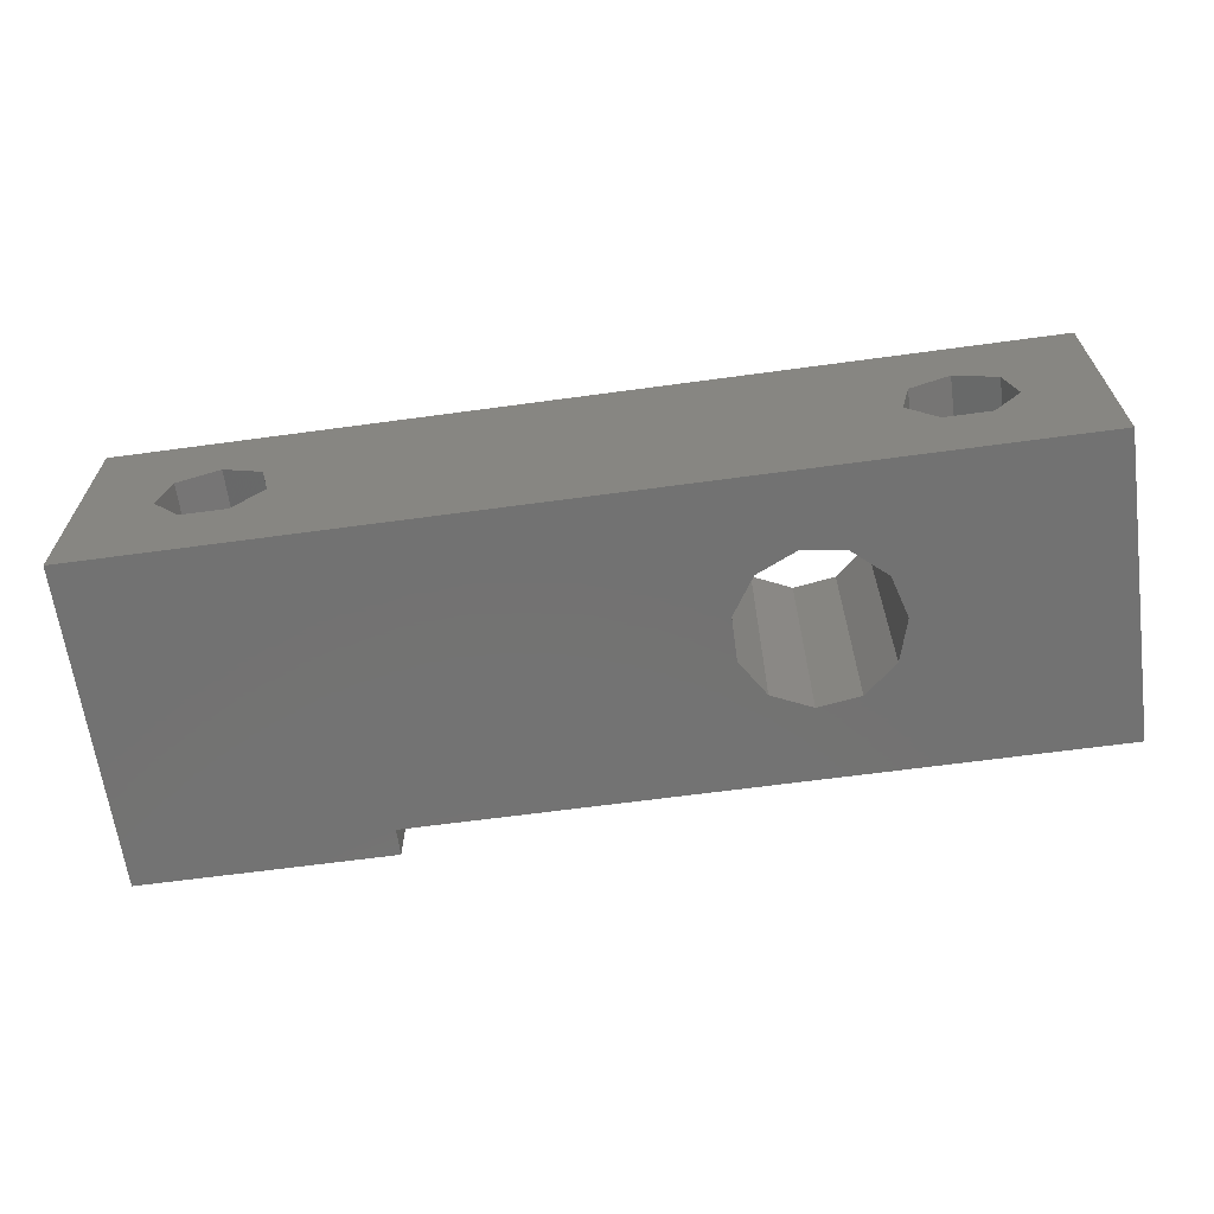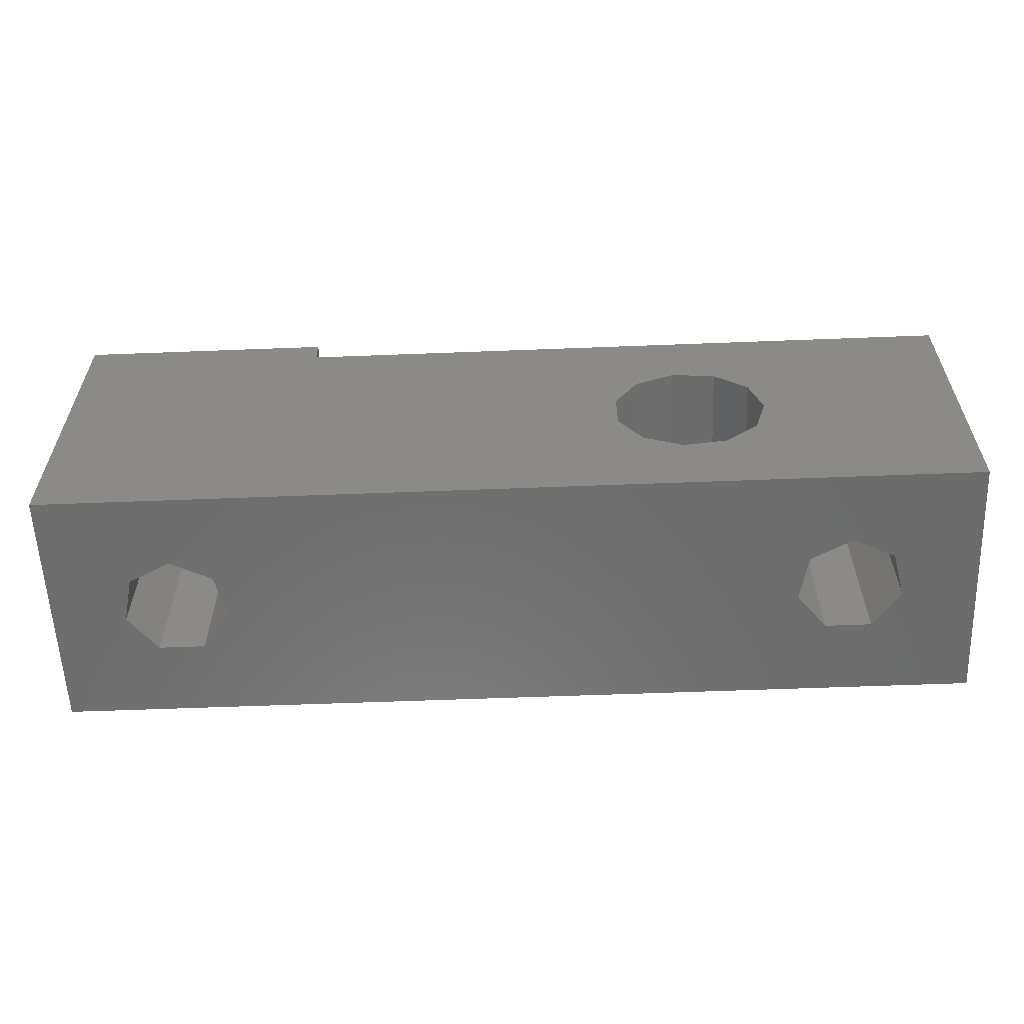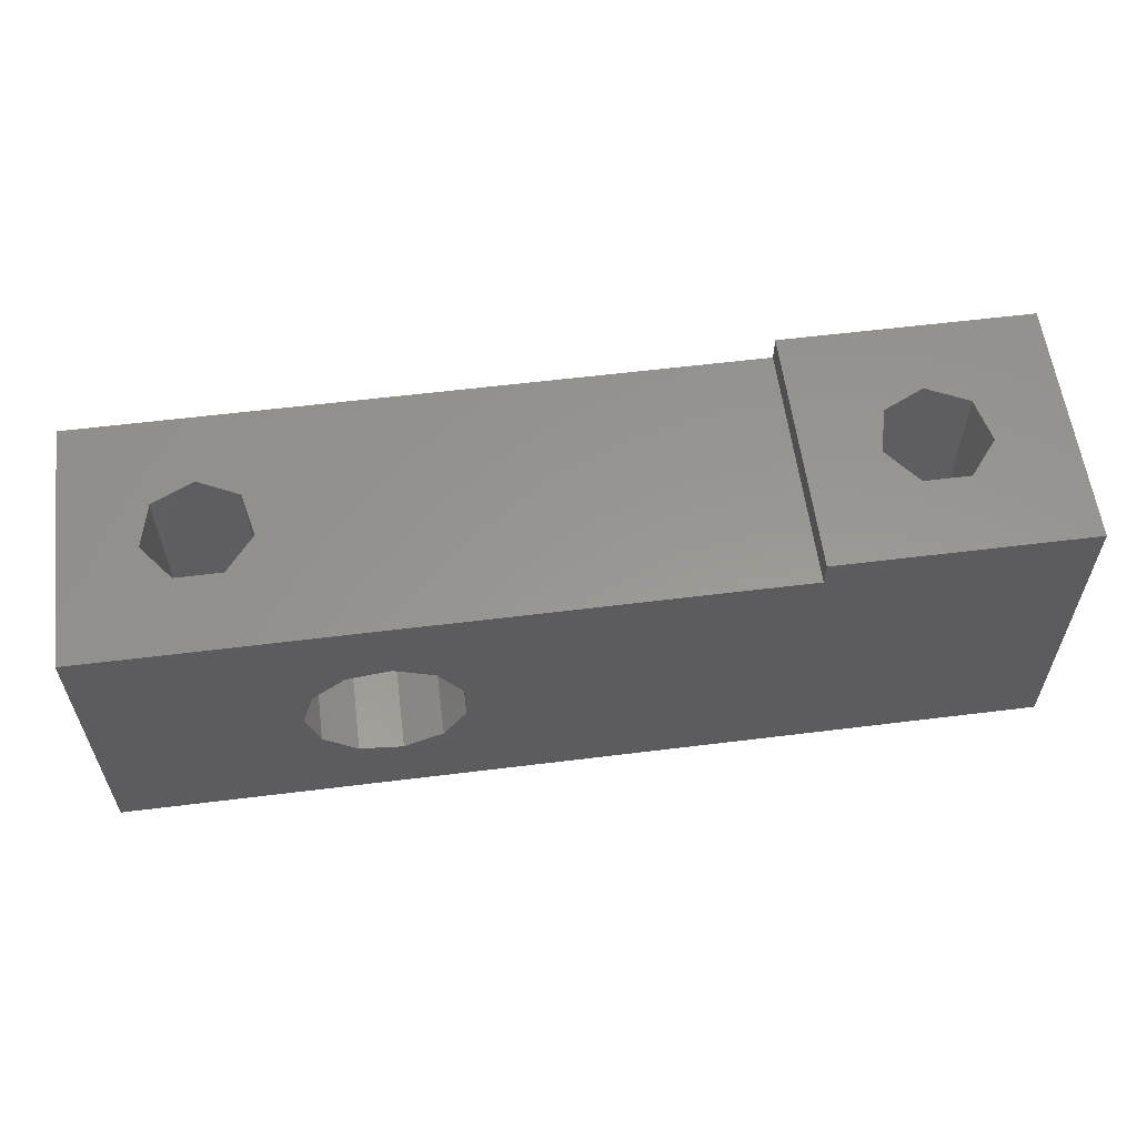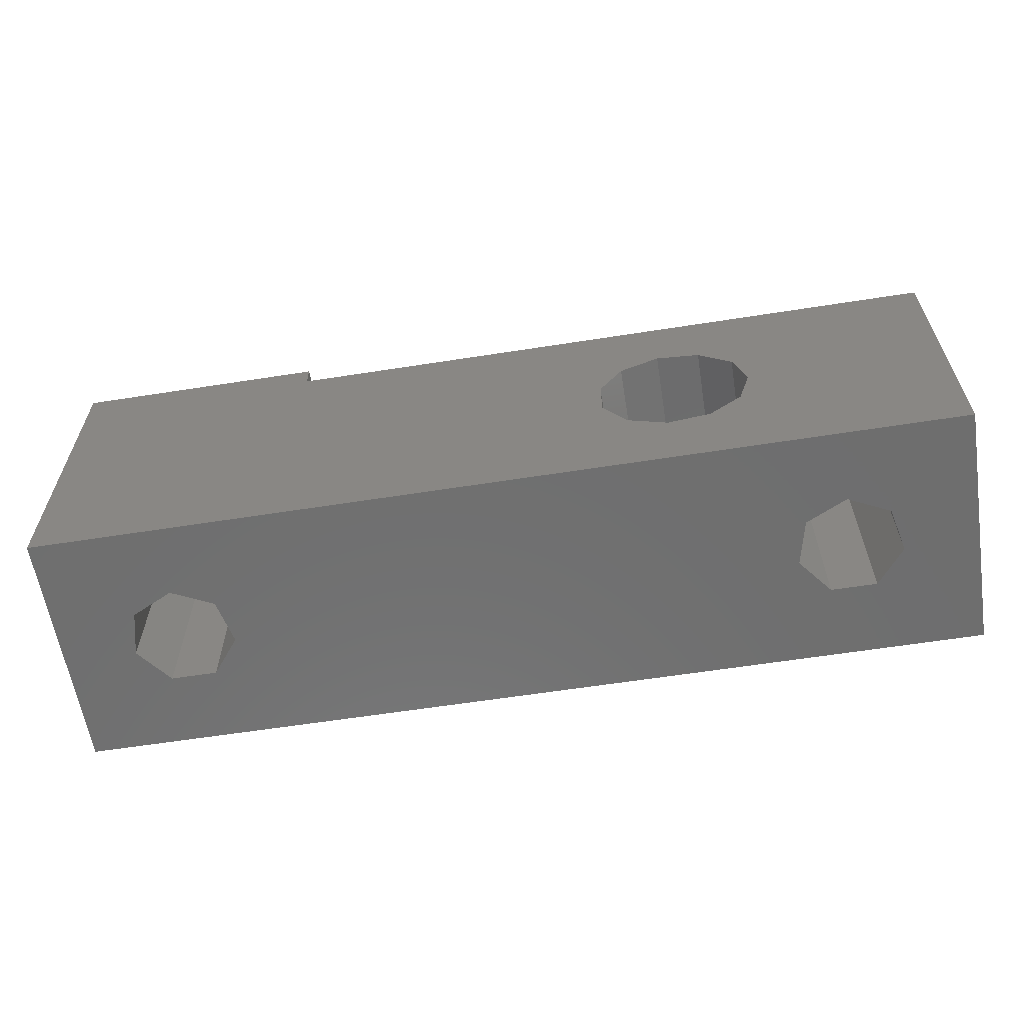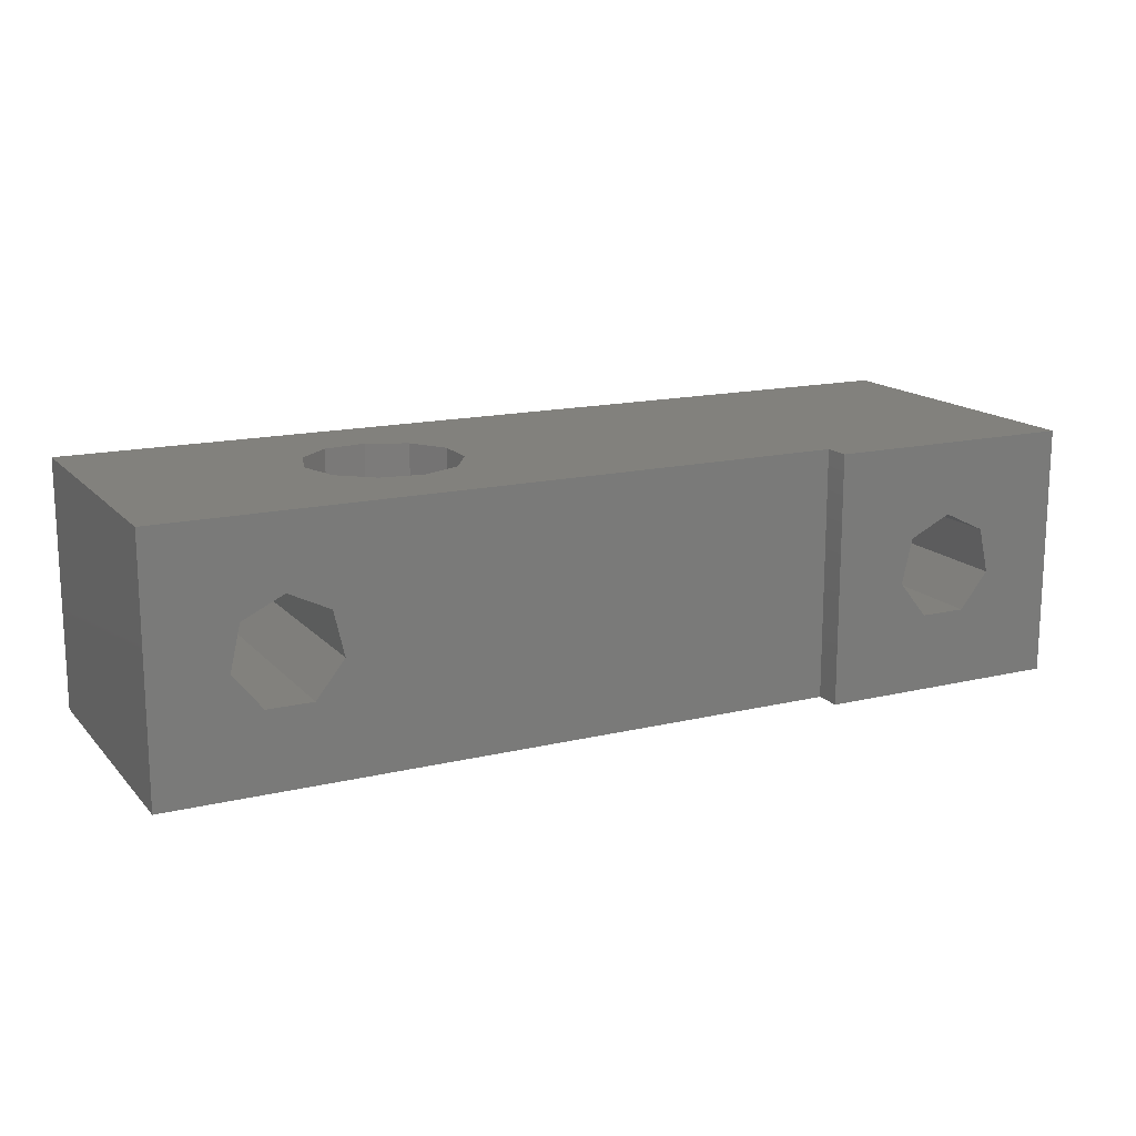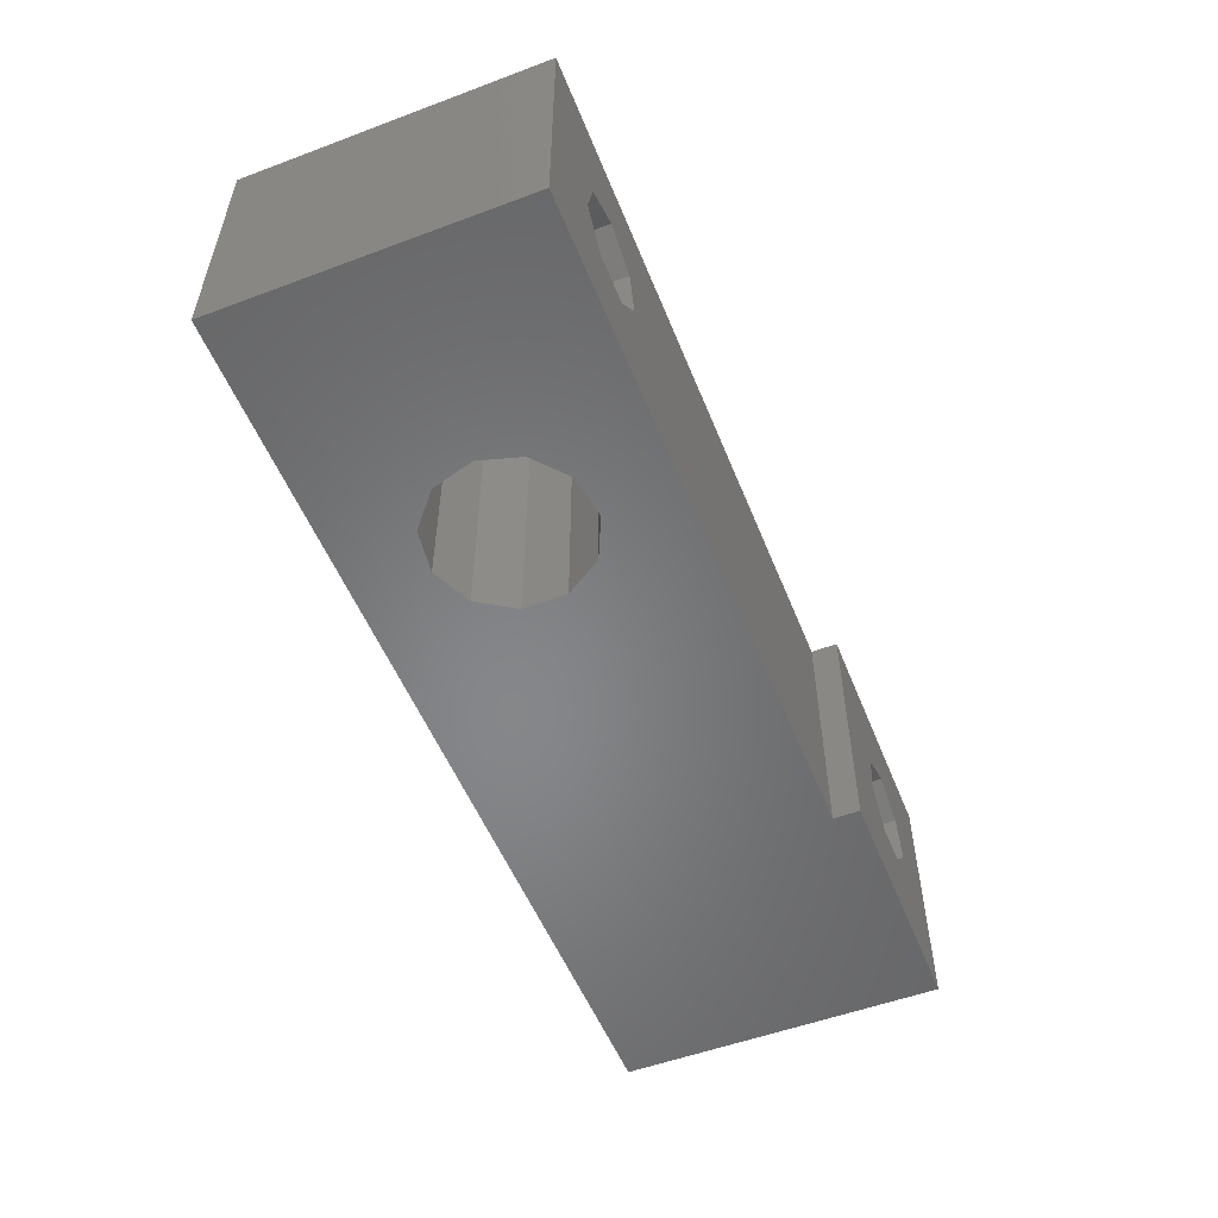
<metadata>
{"format":"stl","ext":"stl","renderer":"f3d","projection":"perspective","resolution":1024,"background":"white","views":[{"elev":-64.6,"azim":7.8,"up":"+Z"},{"elev":-58.7,"azim":2.3,"up":"+Y"},{"elev":58.6,"azim":172.7,"up":"+Y"},{"elev":-60.7,"azim":9.1,"up":"+Y"},{"elev":15.4,"azim":153.2,"up":"+Z"},{"elev":-53.6,"azim":111.7,"up":"+Z"}]}
</metadata>
<code>
# stl→obj: 79 verts, 174 faces
v -26.93 -13.5 -14.9
v -26.93 -13.5 -4.5
v -26.93 -1.1 -14.9
v -26.93 -1.1 -4.5
v -26.93 0 -14.9
v -16.53 0 -14.9
v -16.53 -1.1 -14.9
v -0.4554 -4.133 -14.9
v 11.4 -1.1 -14.9
v 2.692 -9.03 -14.9
v 11.4 -13.5 -14.9
v -3.07 -6.398 -14.9
v -2.096 -4.882 -14.9
v 1.329 -4.389 -14.9
v -16.53 -13.5 -14.9
v 1.329 -10.21 -14.9
v -0.4554 -10.47 -14.9
v -3.07 -8.202 -14.9
v -2.096 -9.718 -14.9
v 3.2 -7.3 -14.9
v 2.692 -5.57 -14.9
v 3.542 -9.159 -4.5
v 2.272 -10.59 -4.5
v 11.4 -13.5 -4.5
v -16.53 -13.5 -4.5
v -3.884 -8.257 -4.5
v -16.53 -1.1 -4.5
v -1.418 -3.56 -4.5
v 11.4 -1.1 -4.5
v -3.884 -6.343 -4.5
v -16.53 0 -4.5
v 0.4821 -11.27 -4.5
v -1.418 -11.04 -4.5
v 0.4821 -3.329 -4.5
v 2.272 -4.008 -4.5
v -2.994 -4.648 -4.5
v 3.542 -5.441 -4.5
v 4 -7.3 -4.5
v -2.994 -9.952 -4.5
v -26.93 0 -4.5
v -22.69 -13.5 -11.68
v -23.88 -13.5 -10.19
v -23.45 -13.5 -8.328
v -21.73 -13.5 -7.5
v -20.01 -13.5 -8.328
v -19.59 -13.5 -10.19
v -20.78 -13.5 -11.68
v 5.245 -13.5 -11.68
v 4.48 -13.5 -8.328
v 4.055 -13.5 -10.19
v 7.155 -13.5 -11.68
v 6.2 -13.5 -7.5
v 7.92 -13.5 -8.328
v 8.345 -13.5 -10.19
v 4.48 -1.1 -8.328
v 4.055 -1.1 -10.19
v 6.2 -1.1 -7.5
v 5.245 -1.1 -11.68
v 8.345 -1.1 -10.19
v 7.155 -1.1 -11.68
v 7.92 -1.1 -8.328
v -20.78 0 -11.68
v -22.69 0 -11.68
v -20.01 0 -8.328
v -23.45 0 -8.328
v -23.88 0 -10.19
v -19.59 0 -10.19
v -21.73 0 -7.5
v -2.096 -4.882 -4.5
v -3.07 -6.398 -4.5
v -3.07 -8.202 -4.5
v -0.4554 -4.133 -4.5
v 1.329 -4.389 -4.5
v 2.692 -5.57 -4.5
v 3.2 -7.3 -4.5
v 2.692 -9.03 -4.5
v 1.329 -10.21 -4.5
v -0.4554 -10.47 -4.5
v -2.096 -9.718 -4.5
f 1 2 3
f 3 2 4
f 2 1 1
f 2 2 1
f 1 3 1
f 1 3 3
f 3 5 6
f 3 6 1
f 1 6 7
f 8 7 9
f 10 9 11
f 12 1 13
f 8 9 14
f 1 12 15
f 16 11 17
f 15 18 19
f 15 19 17
f 15 17 11
f 10 11 16
f 20 9 10
f 14 9 21
f 21 9 20
f 18 15 12
f 1 7 8
f 1 8 13
f 3 4 3
f 3 4 4
f 22 23 24
f 4 2 2
f 25 4 2
f 26 27 4
f 28 29 27
f 26 30 27
f 27 31 4
f 32 33 25
f 34 35 29
f 30 36 27
f 36 28 27
f 34 29 28
f 35 37 29
f 24 29 37
f 24 37 38
f 24 38 22
f 32 24 23
f 25 24 32
f 25 33 4
f 33 39 4
f 40 4 31
f 39 4 4
f 39 26 4
f 41 1 15
f 2 1 42
f 2 42 43
f 25 2 44
f 25 45 15
f 25 44 45
f 45 46 15
f 42 1 41
f 47 41 15
f 43 44 2
f 46 47 15
f 25 15 11
f 48 25 11
f 49 25 50
f 24 25 49
f 51 48 11
f 24 49 52
f 24 53 11
f 53 54 11
f 54 51 11
f 50 25 48
f 52 53 24
f 24 11 9
f 29 24 9
f 7 27 9
f 55 27 29
f 56 27 55
f 57 55 29
f 58 27 56
f 9 27 58
f 59 9 60
f 9 59 29
f 59 61 29
f 61 57 29
f 60 9 58
f 27 7 6
f 31 27 6
f 62 6 63
f 64 40 31
f 5 40 65
f 5 65 66
f 5 66 63
f 5 63 6
f 67 6 62
f 6 67 31
f 68 40 64
f 67 64 31
f 65 40 68
f 3 4 5
f 5 4 40
f 13 69 70
f 12 13 70
f 12 70 71
f 18 12 71
f 8 72 69
f 13 8 69
f 14 73 72
f 8 14 72
f 21 74 73
f 14 21 73
f 75 74 20
f 20 74 21
f 75 20 76
f 76 20 10
f 76 10 77
f 77 10 16
f 77 16 78
f 78 16 17
f 78 17 79
f 79 17 19
f 71 79 19
f 18 71 19
f 41 63 66
f 42 41 66
f 66 65 43
f 42 66 43
f 47 62 63
f 41 47 63
f 67 62 46
f 46 62 47
f 67 46 64
f 64 46 45
f 64 45 68
f 68 45 44
f 68 44 65
f 65 44 43
f 56 55 49
f 50 56 49
f 48 58 56
f 50 48 56
f 51 60 58
f 48 51 58
f 59 60 54
f 54 60 51
f 59 54 61
f 61 54 53
f 61 53 57
f 57 53 52
f 57 52 55
f 55 52 49
f 39 33 32
f 78 39 32
f 77 78 23
f 78 79 39
f 74 75 37
f 73 74 35
f 72 73 34
f 69 72 28
f 26 39 30
f 30 70 36
f 36 69 28
f 28 72 34
f 34 73 35
f 35 74 37
f 37 75 38
f 38 76 22
f 22 77 23
f 23 78 32
f 76 77 22
f 30 71 70
f 30 39 71
f 70 69 36
f 75 76 38
f 79 71 39

</code>
